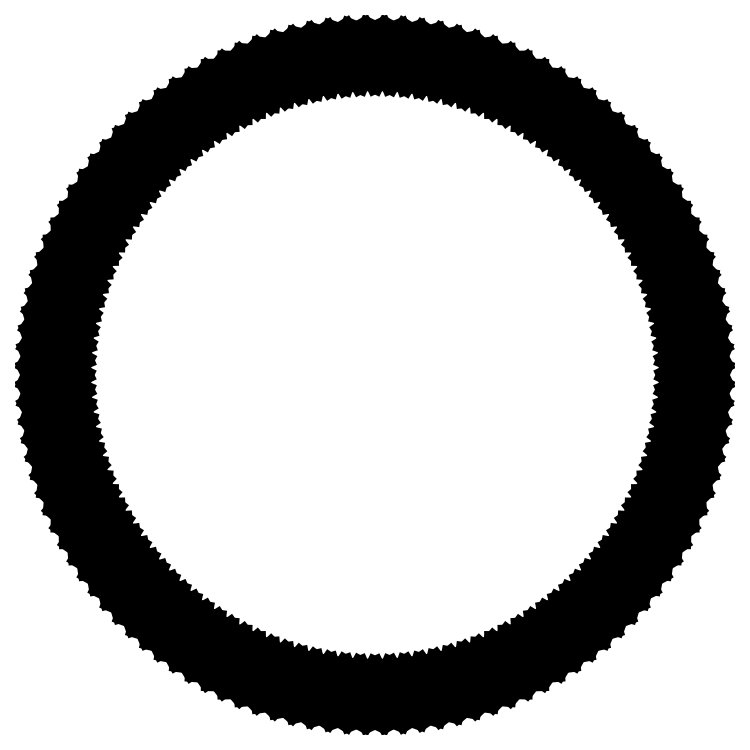
<metadata>
{"format":"dxf","ext":"dxf","renderer":"ezdxf+matplotlib","layout":"modelspace","background":"white","min_lineweight":24,"dpi":150}
</metadata>
<code>
0
SECTION
2
ENTITIES
0
LINE
8
0
10
-0.4789
20
19.99
11
0
21
21
0
LINE
8
0
10
0
20
21
11
0.4789
21
19.99
0
LINE
8
0
10
-1.525
20
19.94
11
-1.099
21
20.97
0
LINE
8
0
10
-1.099
20
20.97
11
-0.5682
21
19.99
0
LINE
8
0
10
-2.566
20
19.83
11
-2.195
21
20.88
0
LINE
8
0
10
-2.195
20
20.88
11
-1.614
21
19.93
0
LINE
8
0
10
-3.601
20
19.67
11
-3.285
21
20.74
0
LINE
8
0
10
-3.285
20
20.74
11
-2.655
21
19.82
0
LINE
8
0
10
-4.625
20
19.46
11
-4.366
21
20.54
0
LINE
8
0
10
-4.366
20
20.54
11
-3.689
21
19.66
0
LINE
8
0
10
-5.637
20
19.19
11
-5.435
21
20.28
0
LINE
8
0
10
-5.435
20
20.28
11
-4.712
21
19.44
0
LINE
8
0
10
-6.634
20
18.87
11
-6.489
21
19.97
0
LINE
8
0
10
-6.489
20
19.97
11
-5.723
21
19.16
0
LINE
8
0
10
-7.612
20
18.49
11
-7.526
21
19.61
0
LINE
8
0
10
-7.526
20
19.61
11
-6.718
21
18.84
0
LINE
8
0
10
-8.57
20
18.07
11
-8.541
21
19.18
0
LINE
8
0
10
-8.541
20
19.18
11
-7.695
21
18.46
0
LINE
8
0
10
-9.504
20
17.6
11
-9.534
21
18.71
0
LINE
8
0
10
-9.534
20
18.71
11
-8.65
21
18.03
0
LINE
8
0
10
-10.41
20
17.08
11
-10.5
21
18.19
0
LINE
8
0
10
-10.5
20
18.19
11
-9.582
21
17.56
0
LINE
8
0
10
-11.29
20
16.51
11
-11.44
21
17.61
0
LINE
8
0
10
-11.44
20
17.61
11
-10.49
21
17.03
0
LINE
8
0
10
-12.14
20
15.89
11
-12.34
21
16.99
0
LINE
8
0
10
-12.34
20
16.99
11
-11.36
21
16.46
0
LINE
8
0
10
-12.95
20
15.24
11
-13.22
21
16.32
0
LINE
8
0
10
-13.22
20
16.32
11
-12.21
21
15.84
0
LINE
8
0
10
-13.73
20
14.54
11
-14.05
21
15.61
0
LINE
8
0
10
-14.05
20
15.61
11
-13.02
21
15.18
0
LINE
8
0
10
-14.48
20
13.8
11
-14.85
21
14.85
0
LINE
8
0
10
-14.85
20
14.85
11
-13.8
21
14.48
0
LINE
8
0
10
-15.18
20
13.02
11
-15.61
21
14.05
0
LINE
8
0
10
-15.61
20
14.05
11
-14.54
21
13.73
0
LINE
8
0
10
-15.84
20
12.21
11
-16.32
21
13.22
0
LINE
8
0
10
-16.32
20
13.22
11
-15.24
21
12.95
0
LINE
8
0
10
-16.46
20
11.36
11
-16.99
21
12.34
0
LINE
8
0
10
-16.99
20
12.34
11
-15.89
21
12.14
0
LINE
8
0
10
-17.03
20
10.49
11
-17.61
21
11.44
0
LINE
8
0
10
-17.61
20
11.44
11
-16.51
21
11.29
0
LINE
8
0
10
-17.56
20
9.582
11
-18.19
21
10.5
0
LINE
8
0
10
-18.19
20
10.5
11
-17.08
21
10.41
0
LINE
8
0
10
-18.03
20
8.65
11
-18.71
21
9.534
0
LINE
8
0
10
-18.71
20
9.534
11
-17.6
21
9.504
0
LINE
8
0
10
-18.46
20
7.695
11
-19.18
21
8.541
0
LINE
8
0
10
-19.18
20
8.541
11
-18.07
21
8.57
0
LINE
8
0
10
-18.84
20
6.718
11
-19.61
21
7.526
0
LINE
8
0
10
-19.61
20
7.526
11
-18.49
21
7.612
0
LINE
8
0
10
-19.16
20
5.723
11
-19.97
21
6.489
0
LINE
8
0
10
-19.97
20
6.489
11
-18.87
21
6.634
0
LINE
8
0
10
-19.44
20
4.712
11
-20.28
21
5.435
0
LINE
8
0
10
-20.28
20
5.435
11
-19.19
21
5.637
0
LINE
8
0
10
-19.66
20
3.689
11
-20.54
21
4.366
0
LINE
8
0
10
-20.54
20
4.366
11
-19.46
21
4.625
0
LINE
8
0
10
-19.82
20
2.655
11
-20.74
21
3.285
0
LINE
8
0
10
-20.74
20
3.285
11
-19.67
21
3.601
0
LINE
8
0
10
-19.93
20
1.614
11
-20.88
21
2.195
0
LINE
8
0
10
-20.88
20
2.195
11
-19.83
21
2.566
0
LINE
8
0
10
-19.99
20
0.5682
11
-20.97
21
1.099
0
LINE
8
0
10
-20.97
20
1.099
11
-19.94
21
1.525
0
LINE
8
0
10
-19.99
20
-0.4789
11
-21
21
1.286e-15
0
LINE
8
0
10
-21
20
1.286e-15
11
-19.99
21
0.4789
0
LINE
8
0
10
-19.94
20
-1.525
11
-20.97
21
-1.099
0
LINE
8
0
10
-20.97
20
-1.099
11
-19.99
21
-0.5682
0
LINE
8
0
10
-19.83
20
-2.566
11
-20.88
21
-2.195
0
LINE
8
0
10
-20.88
20
-2.195
11
-19.93
21
-1.614
0
LINE
8
0
10
-19.67
20
-3.601
11
-20.74
21
-3.285
0
LINE
8
0
10
-20.74
20
-3.285
11
-19.82
21
-2.655
0
LINE
8
0
10
-19.46
20
-4.625
11
-20.54
21
-4.366
0
LINE
8
0
10
-20.54
20
-4.366
11
-19.66
21
-3.689
0
LINE
8
0
10
-19.19
20
-5.637
11
-20.28
21
-5.435
0
LINE
8
0
10
-20.28
20
-5.435
11
-19.44
21
-4.712
0
LINE
8
0
10
-18.87
20
-6.634
11
-19.97
21
-6.489
0
LINE
8
0
10
-19.97
20
-6.489
11
-19.16
21
-5.723
0
LINE
8
0
10
-18.49
20
-7.612
11
-19.61
21
-7.526
0
LINE
8
0
10
-19.61
20
-7.526
11
-18.84
21
-6.718
0
LINE
8
0
10
-18.07
20
-8.57
11
-19.18
21
-8.541
0
LINE
8
0
10
-19.18
20
-8.541
11
-18.46
21
-7.695
0
LINE
8
0
10
-17.6
20
-9.504
11
-18.71
21
-9.534
0
LINE
8
0
10
-18.71
20
-9.534
11
-18.03
21
-8.65
0
LINE
8
0
10
-17.08
20
-10.41
11
-18.19
21
-10.5
0
LINE
8
0
10
-18.19
20
-10.5
11
-17.56
21
-9.582
0
LINE
8
0
10
-16.51
20
-11.29
11
-17.61
21
-11.44
0
LINE
8
0
10
-17.61
20
-11.44
11
-17.03
21
-10.49
0
LINE
8
0
10
-15.89
20
-12.14
11
-16.99
21
-12.34
0
LINE
8
0
10
-16.99
20
-12.34
11
-16.46
21
-11.36
0
LINE
8
0
10
-15.24
20
-12.95
11
-16.32
21
-13.22
0
LINE
8
0
10
-16.32
20
-13.22
11
-15.84
21
-12.21
0
LINE
8
0
10
-14.54
20
-13.73
11
-15.61
21
-14.05
0
LINE
8
0
10
-15.61
20
-14.05
11
-15.18
21
-13.02
0
LINE
8
0
10
-13.8
20
-14.48
11
-14.85
21
-14.85
0
LINE
8
0
10
-14.85
20
-14.85
11
-14.48
21
-13.8
0
LINE
8
0
10
-13.02
20
-15.18
11
-14.05
21
-15.61
0
LINE
8
0
10
-14.05
20
-15.61
11
-13.73
21
-14.54
0
LINE
8
0
10
-12.21
20
-15.84
11
-13.22
21
-16.32
0
LINE
8
0
10
-13.22
20
-16.32
11
-12.95
21
-15.24
0
LINE
8
0
10
-11.36
20
-16.46
11
-12.34
21
-16.99
0
LINE
8
0
10
-12.34
20
-16.99
11
-12.14
21
-15.89
0
LINE
8
0
10
-10.49
20
-17.03
11
-11.44
21
-17.61
0
LINE
8
0
10
-11.44
20
-17.61
11
-11.29
21
-16.51
0
LINE
8
0
10
-9.582
20
-17.56
11
-10.5
21
-18.19
0
LINE
8
0
10
-10.5
20
-18.19
11
-10.41
21
-17.08
0
LINE
8
0
10
-8.65
20
-18.03
11
-9.534
21
-18.71
0
LINE
8
0
10
-9.534
20
-18.71
11
-9.504
21
-17.6
0
LINE
8
0
10
-7.695
20
-18.46
11
-8.541
21
-19.18
0
LINE
8
0
10
-8.541
20
-19.18
11
-8.57
21
-18.07
0
LINE
8
0
10
-6.718
20
-18.84
11
-7.526
21
-19.61
0
LINE
8
0
10
-7.526
20
-19.61
11
-7.612
21
-18.49
0
LINE
8
0
10
-5.723
20
-19.16
11
-6.489
21
-19.97
0
LINE
8
0
10
-6.489
20
-19.97
11
-6.634
21
-18.87
0
LINE
8
0
10
-4.712
20
-19.44
11
-5.435
21
-20.28
0
LINE
8
0
10
-5.435
20
-20.28
11
-5.637
21
-19.19
0
LINE
8
0
10
-3.689
20
-19.66
11
-4.366
21
-20.54
0
LINE
8
0
10
-4.366
20
-20.54
11
-4.625
21
-19.46
0
LINE
8
0
10
-2.655
20
-19.82
11
-3.285
21
-20.74
0
LINE
8
0
10
-3.285
20
-20.74
11
-3.601
21
-19.67
0
LINE
8
0
10
-1.614
20
-19.93
11
-2.195
21
-20.88
0
LINE
8
0
10
-2.195
20
-20.88
11
-2.566
21
-19.83
0
LINE
8
0
10
-0.5682
20
-19.99
11
-1.099
21
-20.97
0
LINE
8
0
10
-1.099
20
-20.97
11
-1.525
21
-19.94
0
LINE
8
0
10
0.4789
20
-19.99
11
-2.572e-15
21
-21
0
LINE
8
0
10
-2.572e-15
20
-21
11
-0.4789
21
-19.99
0
LINE
8
0
10
1.525
20
-19.94
11
1.099
21
-20.97
0
LINE
8
0
10
1.099
20
-20.97
11
0.5682
21
-19.99
0
LINE
8
0
10
2.566
20
-19.83
11
2.195
21
-20.88
0
LINE
8
0
10
2.195
20
-20.88
11
1.614
21
-19.93
0
LINE
8
0
10
3.601
20
-19.67
11
3.285
21
-20.74
0
LINE
8
0
10
3.285
20
-20.74
11
2.655
21
-19.82
0
LINE
8
0
10
4.625
20
-19.46
11
4.366
21
-20.54
0
LINE
8
0
10
4.366
20
-20.54
11
3.689
21
-19.66
0
LINE
8
0
10
5.637
20
-19.19
11
5.435
21
-20.28
0
LINE
8
0
10
5.435
20
-20.28
11
4.712
21
-19.44
0
LINE
8
0
10
6.634
20
-18.87
11
6.489
21
-19.97
0
LINE
8
0
10
6.489
20
-19.97
11
5.723
21
-19.16
0
LINE
8
0
10
7.612
20
-18.49
11
7.526
21
-19.61
0
LINE
8
0
10
7.526
20
-19.61
11
6.718
21
-18.84
0
LINE
8
0
10
8.57
20
-18.07
11
8.541
21
-19.18
0
LINE
8
0
10
8.541
20
-19.18
11
7.695
21
-18.46
0
LINE
8
0
10
9.504
20
-17.6
11
9.534
21
-18.71
0
LINE
8
0
10
9.534
20
-18.71
11
8.65
21
-18.03
0
LINE
8
0
10
10.41
20
-17.08
11
10.5
21
-18.19
0
LINE
8
0
10
10.5
20
-18.19
11
9.582
21
-17.56
0
LINE
8
0
10
11.29
20
-16.51
11
11.44
21
-17.61
0
LINE
8
0
10
11.44
20
-17.61
11
10.49
21
-17.03
0
LINE
8
0
10
12.14
20
-15.89
11
12.34
21
-16.99
0
LINE
8
0
10
12.34
20
-16.99
11
11.36
21
-16.46
0
LINE
8
0
10
12.95
20
-15.24
11
13.22
21
-16.32
0
LINE
8
0
10
13.22
20
-16.32
11
12.21
21
-15.84
0
LINE
8
0
10
13.73
20
-14.54
11
14.05
21
-15.61
0
LINE
8
0
10
14.05
20
-15.61
11
13.02
21
-15.18
0
LINE
8
0
10
14.48
20
-13.8
11
14.85
21
-14.85
0
LINE
8
0
10
14.85
20
-14.85
11
13.8
21
-14.48
0
LINE
8
0
10
15.18
20
-13.02
11
15.61
21
-14.05
0
LINE
8
0
10
15.61
20
-14.05
11
14.54
21
-13.73
0
LINE
8
0
10
15.84
20
-12.21
11
16.32
21
-13.22
0
LINE
8
0
10
16.32
20
-13.22
11
15.24
21
-12.95
0
LINE
8
0
10
16.46
20
-11.36
11
16.99
21
-12.34
0
LINE
8
0
10
16.99
20
-12.34
11
15.89
21
-12.14
0
LINE
8
0
10
17.03
20
-10.49
11
17.61
21
-11.44
0
LINE
8
0
10
17.61
20
-11.44
11
16.51
21
-11.29
0
LINE
8
0
10
17.56
20
-9.582
11
18.19
21
-10.5
0
LINE
8
0
10
18.19
20
-10.5
11
17.08
21
-10.41
0
LINE
8
0
10
18.03
20
-8.65
11
18.71
21
-9.534
0
LINE
8
0
10
18.71
20
-9.534
11
17.6
21
-9.504
0
LINE
8
0
10
18.46
20
-7.695
11
19.18
21
-8.541
0
LINE
8
0
10
19.18
20
-8.541
11
18.07
21
-8.57
0
LINE
8
0
10
18.84
20
-6.718
11
19.61
21
-7.526
0
LINE
8
0
10
19.61
20
-7.526
11
18.49
21
-7.612
0
LINE
8
0
10
19.16
20
-5.723
11
19.97
21
-6.489
0
LINE
8
0
10
19.97
20
-6.489
11
18.87
21
-6.634
0
LINE
8
0
10
19.44
20
-4.712
11
20.28
21
-5.435
0
LINE
8
0
10
20.28
20
-5.435
11
19.19
21
-5.637
0
LINE
8
0
10
19.66
20
-3.689
11
20.54
21
-4.366
0
LINE
8
0
10
20.54
20
-4.366
11
19.46
21
-4.625
0
LINE
8
0
10
19.82
20
-2.655
11
20.74
21
-3.285
0
LINE
8
0
10
20.74
20
-3.285
11
19.67
21
-3.601
0
LINE
8
0
10
19.93
20
-1.614
11
20.88
21
-2.195
0
LINE
8
0
10
20.88
20
-2.195
11
19.83
21
-2.566
0
LINE
8
0
10
19.99
20
-0.5682
11
20.97
21
-1.099
0
LINE
8
0
10
20.97
20
-1.099
11
19.94
21
-1.525
0
LINE
8
0
10
19.99
20
0.4789
11
21
21
-3.858e-15
0
LINE
8
0
10
21
20
-3.858e-15
11
19.99
21
-0.4789
0
LINE
8
0
10
19.94
20
1.525
11
20.97
21
1.099
0
LINE
8
0
10
20.97
20
1.099
11
19.99
21
0.5682
0
LINE
8
0
10
19.83
20
2.566
11
20.88
21
2.195
0
LINE
8
0
10
20.88
20
2.195
11
19.93
21
1.614
0
LINE
8
0
10
19.67
20
3.601
11
20.74
21
3.285
0
LINE
8
0
10
20.74
20
3.285
11
19.82
21
2.655
0
LINE
8
0
10
19.46
20
4.625
11
20.54
21
4.366
0
LINE
8
0
10
20.54
20
4.366
11
19.66
21
3.689
0
LINE
8
0
10
19.19
20
5.637
11
20.28
21
5.435
0
LINE
8
0
10
20.28
20
5.435
11
19.44
21
4.712
0
LINE
8
0
10
18.87
20
6.634
11
19.97
21
6.489
0
LINE
8
0
10
19.97
20
6.489
11
19.16
21
5.723
0
LINE
8
0
10
18.49
20
7.612
11
19.61
21
7.526
0
LINE
8
0
10
19.61
20
7.526
11
18.84
21
6.718
0
LINE
8
0
10
18.07
20
8.57
11
19.18
21
8.541
0
LINE
8
0
10
19.18
20
8.541
11
18.46
21
7.695
0
LINE
8
0
10
17.6
20
9.504
11
18.71
21
9.534
0
LINE
8
0
10
18.71
20
9.534
11
18.03
21
8.65
0
LINE
8
0
10
17.08
20
10.41
11
18.19
21
10.5
0
LINE
8
0
10
18.19
20
10.5
11
17.56
21
9.582
0
LINE
8
0
10
16.51
20
11.29
11
17.61
21
11.44
0
LINE
8
0
10
17.61
20
11.44
11
17.03
21
10.49
0
LINE
8
0
10
15.89
20
12.14
11
16.99
21
12.34
0
LINE
8
0
10
16.99
20
12.34
11
16.46
21
11.36
0
LINE
8
0
10
15.24
20
12.95
11
16.32
21
13.22
0
LINE
8
0
10
16.32
20
13.22
11
15.84
21
12.21
0
LINE
8
0
10
14.54
20
13.73
11
15.61
21
14.05
0
LINE
8
0
10
15.61
20
14.05
11
15.18
21
13.02
0
LINE
8
0
10
13.8
20
14.48
11
14.85
21
14.85
0
LINE
8
0
10
14.85
20
14.85
11
14.48
21
13.8
0
LINE
8
0
10
13.02
20
15.18
11
14.05
21
15.61
0
LINE
8
0
10
14.05
20
15.61
11
13.73
21
14.54
0
LINE
8
0
10
12.21
20
15.84
11
13.22
21
16.32
0
LINE
8
0
10
13.22
20
16.32
11
12.95
21
15.24
0
LINE
8
0
10
11.36
20
16.46
11
12.34
21
16.99
0
LINE
8
0
10
12.34
20
16.99
11
12.14
21
15.89
0
LINE
8
0
10
10.49
20
17.03
11
11.44
21
17.61
0
LINE
8
0
10
11.44
20
17.61
11
11.29
21
16.51
0
LINE
8
0
10
9.582
20
17.56
11
10.5
21
18.19
0
LINE
8
0
10
10.5
20
18.19
11
10.41
21
17.08
0
LINE
8
0
10
8.65
20
18.03
11
9.534
21
18.71
0
LINE
8
0
10
9.534
20
18.71
11
9.504
21
17.6
0
LINE
8
0
10
7.695
20
18.46
11
8.541
21
19.18
0
LINE
8
0
10
8.541
20
19.18
11
8.57
21
18.07
0
LINE
8
0
10
6.718
20
18.84
11
7.526
21
19.61
0
LINE
8
0
10
7.526
20
19.61
11
7.612
21
18.49
0
LINE
8
0
10
5.723
20
19.16
11
6.489
21
19.97
0
LINE
8
0
10
6.489
20
19.97
11
6.634
21
18.87
0
LINE
8
0
10
4.712
20
19.44
11
5.435
21
20.28
0
LINE
8
0
10
5.435
20
20.28
11
5.637
21
19.19
0
LINE
8
0
10
3.689
20
19.66
11
4.366
21
20.54
0
LINE
8
0
10
4.366
20
20.54
11
4.625
21
19.46
0
LINE
8
0
10
2.655
20
19.82
11
3.285
21
20.74
0
LINE
8
0
10
3.285
20
20.74
11
3.601
21
19.67
0
LINE
8
0
10
1.614
20
19.93
11
2.195
21
20.88
0
LINE
8
0
10
2.195
20
20.88
11
2.566
21
19.83
0
LINE
8
0
10
0.5682
20
19.99
11
1.099
21
20.97
0
LINE
8
0
10
1.099
20
20.97
11
1.525
21
19.94
0
ARC
8
0
10
0
20
0
40
20
50
88.37
51
88.63
0
ARC
8
0
10
0
20
0
40
20
50
91.37
51
91.63
0
ARC
8
0
10
0
20
0
40
20
50
94.37
51
94.63
0
ARC
8
0
10
0
20
0
40
20
50
97.37
51
97.63
0
ARC
8
0
10
0
20
0
40
20
50
100.4
51
100.6
0
ARC
8
0
10
0
20
0
40
20
50
103.4
51
103.6
0
ARC
8
0
10
0
20
0
40
20
50
106.4
51
106.6
0
ARC
8
0
10
0
20
0
40
20
50
109.4
51
109.6
0
ARC
8
0
10
0
20
0
40
20
50
112.4
51
112.6
0
ARC
8
0
10
0
20
0
40
20
50
115.4
51
115.6
0
ARC
8
0
10
0
20
0
40
20
50
118.4
51
118.6
0
ARC
8
0
10
0
20
0
40
20
50
121.4
51
121.6
0
ARC
8
0
10
0
20
0
40
20
50
124.4
51
124.6
0
ARC
8
0
10
0
20
0
40
20
50
127.4
51
127.6
0
ARC
8
0
10
0
20
0
40
20
50
130.4
51
130.6
0
ARC
8
0
10
0
20
0
40
20
50
133.4
51
133.6
0
ARC
8
0
10
0
20
0
40
20
50
136.4
51
136.6
0
ARC
8
0
10
0
20
0
40
20
50
139.4
51
139.6
0
ARC
8
0
10
0
20
0
40
20
50
142.4
51
142.6
0
ARC
8
0
10
0
20
0
40
20
50
145.4
51
145.6
0
ARC
8
0
10
0
20
0
40
20
50
148.4
51
148.6
0
ARC
8
0
10
0
20
0
40
20
50
151.4
51
151.6
0
ARC
8
0
10
0
20
0
40
20
50
154.4
51
154.6
0
ARC
8
0
10
0
20
0
40
20
50
157.4
51
157.6
0
ARC
8
0
10
0
20
0
40
20
50
160.4
51
160.6
0
ARC
8
0
10
0
20
0
40
20
50
163.4
51
163.6
0
ARC
8
0
10
0
20
0
40
20
50
166.4
51
166.6
0
ARC
8
0
10
0
20
0
40
20
50
169.4
51
169.6
0
ARC
8
0
10
0
20
0
40
20
50
172.4
51
172.6
0
ARC
8
0
10
0
20
0
40
20
50
175.4
51
175.6
0
ARC
8
0
10
0
20
0
40
20
50
178.4
51
178.6
0
ARC
8
0
10
0
20
0
40
20
50
181.4
51
181.6
0
ARC
8
0
10
0
20
0
40
20
50
184.4
51
184.6
0
ARC
8
0
10
0
20
0
40
20
50
187.4
51
187.6
0
ARC
8
0
10
0
20
0
40
20
50
190.4
51
190.6
0
ARC
8
0
10
0
20
0
40
20
50
193.4
51
193.6
0
ARC
8
0
10
0
20
0
40
20
50
196.4
51
196.6
0
ARC
8
0
10
0
20
0
40
20
50
199.4
51
199.6
0
ARC
8
0
10
0
20
0
40
20
50
202.4
51
202.6
0
ARC
8
0
10
0
20
0
40
20
50
205.4
51
205.6
0
ARC
8
0
10
0
20
0
40
20
50
208.4
51
208.6
0
ARC
8
0
10
0
20
0
40
20
50
211.4
51
211.6
0
ARC
8
0
10
0
20
0
40
20
50
214.4
51
214.6
0
ARC
8
0
10
0
20
0
40
20
50
217.4
51
217.6
0
ARC
8
0
10
0
20
0
40
20
50
220.4
51
220.6
0
ARC
8
0
10
0
20
0
40
20
50
223.4
51
223.6
0
ARC
8
0
10
0
20
0
40
20
50
226.4
51
226.6
0
ARC
8
0
10
0
20
0
40
20
50
229.4
51
229.6
0
ARC
8
0
10
0
20
0
40
20
50
232.4
51
232.6
0
ARC
8
0
10
0
20
0
40
20
50
235.4
51
235.6
0
ARC
8
0
10
0
20
0
40
20
50
238.4
51
238.6
0
ARC
8
0
10
0
20
0
40
20
50
241.4
51
241.6
0
ARC
8
0
10
0
20
0
40
20
50
244.4
51
244.6
0
ARC
8
0
10
0
20
0
40
20
50
247.4
51
247.6
0
ARC
8
0
10
0
20
0
40
20
50
250.4
51
250.6
0
ARC
8
0
10
0
20
0
40
20
50
253.4
51
253.6
0
ARC
8
0
10
0
20
0
40
20
50
256.4
51
256.6
0
ARC
8
0
10
0
20
0
40
20
50
259.4
51
259.6
0
ARC
8
0
10
0
20
0
40
20
50
262.4
51
262.6
0
ARC
8
0
10
0
20
0
40
20
50
265.4
51
265.6
0
ARC
8
0
10
0
20
0
40
20
50
268.4
51
268.6
0
ARC
8
0
10
0
20
0
40
20
50
271.4
51
271.6
0
ARC
8
0
10
0
20
0
40
20
50
274.4
51
274.6
0
ARC
8
0
10
0
20
0
40
20
50
277.4
51
277.6
0
ARC
8
0
10
0
20
0
40
20
50
280.4
51
280.6
0
ARC
8
0
10
0
20
0
40
20
50
283.4
51
283.6
0
ARC
8
0
10
0
20
0
40
20
50
286.4
51
286.6
0
ARC
8
0
10
0
20
0
40
20
50
289.4
51
289.6
0
ARC
8
0
10
0
20
0
40
20
50
292.4
51
292.6
0
ARC
8
0
10
0
20
0
40
20
50
295.4
51
295.6
0
ARC
8
0
10
0
20
0
40
20
50
298.4
51
298.6
0
ARC
8
0
10
0
20
0
40
20
50
301.4
51
301.6
0
ARC
8
0
10
0
20
0
40
20
50
304.4
51
304.6
0
ARC
8
0
10
0
20
0
40
20
50
307.4
51
307.6
0
ARC
8
0
10
0
20
0
40
20
50
310.4
51
310.6
0
ARC
8
0
10
0
20
0
40
20
50
313.4
51
313.6
0
ARC
8
0
10
0
20
0
40
20
50
316.4
51
316.6
0
ARC
8
0
10
0
20
0
40
20
50
319.4
51
319.6
0
ARC
8
0
10
0
20
0
40
20
50
322.4
51
322.6
0
ARC
8
0
10
0
20
0
40
20
50
325.4
51
325.6
0
ARC
8
0
10
0
20
0
40
20
50
328.4
51
328.6
0
ARC
8
0
10
0
20
0
40
20
50
331.4
51
331.6
0
ARC
8
0
10
0
20
0
40
20
50
334.4
51
334.6
0
ARC
8
0
10
0
20
0
40
20
50
337.4
51
337.6
0
ARC
8
0
10
0
20
0
40
20
50
340.4
51
340.6
0
ARC
8
0
10
0
20
0
40
20
50
343.4
51
343.6
0
ARC
8
0
10
0
20
0
40
20
50
346.4
51
346.6
0
ARC
8
0
10
0
20
0
40
20
50
349.4
51
349.6
0
ARC
8
0
10
0
20
0
40
20
50
352.4
51
352.6
0
ARC
8
0
10
0
20
0
40
20
50
355.4
51
355.6
0
ARC
8
0
10
0
20
0
40
20
50
358.4
51
358.6
0
ARC
8
0
10
0
20
0
40
20
50
1.372
51
1.628
0
ARC
8
0
10
0
20
0
40
20
50
4.372
51
4.628
0
ARC
8
0
10
0
20
0
40
20
50
7.372
51
7.628
0
ARC
8
0
10
0
20
0
40
20
50
10.37
51
10.63
0
ARC
8
0
10
0
20
0
40
20
50
13.37
51
13.63
0
ARC
8
0
10
0
20
0
40
20
50
16.37
51
16.63
0
ARC
8
0
10
0
20
0
40
20
50
19.37
51
19.63
0
ARC
8
0
10
0
20
0
40
20
50
22.37
51
22.63
0
ARC
8
0
10
0
20
0
40
20
50
25.37
51
25.63
0
ARC
8
0
10
0
20
0
40
20
50
28.37
51
28.63
0
ARC
8
0
10
0
20
0
40
20
50
31.37
51
31.63
0
ARC
8
0
10
0
20
0
40
20
50
34.37
51
34.63
0
ARC
8
0
10
0
20
0
40
20
50
37.37
51
37.63
0
ARC
8
0
10
0
20
0
40
20
50
40.37
51
40.63
0
ARC
8
0
10
0
20
0
40
20
50
43.37
51
43.63
0
ARC
8
0
10
0
20
0
40
20
50
46.37
51
46.63
0
ARC
8
0
10
0
20
0
40
20
50
49.37
51
49.63
0
ARC
8
0
10
0
20
0
40
20
50
52.37
51
52.63
0
ARC
8
0
10
0
20
0
40
20
50
55.37
51
55.63
0
ARC
8
0
10
0
20
0
40
20
50
58.37
51
58.63
0
ARC
8
0
10
0
20
0
40
20
50
61.37
51
61.63
0
ARC
8
0
10
0
20
0
40
20
50
64.37
51
64.63
0
ARC
8
0
10
0
20
0
40
20
50
67.37
51
67.63
0
ARC
8
0
10
0
20
0
40
20
50
70.37
51
70.63
0
ARC
8
0
10
0
20
0
40
20
50
73.37
51
73.63
0
ARC
8
0
10
0
20
0
40
20
50
76.37
51
76.63
0
ARC
8
0
10
0
20
0
40
20
50
79.37
51
79.63
0
ARC
8
0
10
0
20
0
40
20
50
82.37
51
82.63
0
ARC
8
0
10
0
20
0
40
20
50
85.37
51
85.63
0
ENDSEC
0
EOF

</code>
